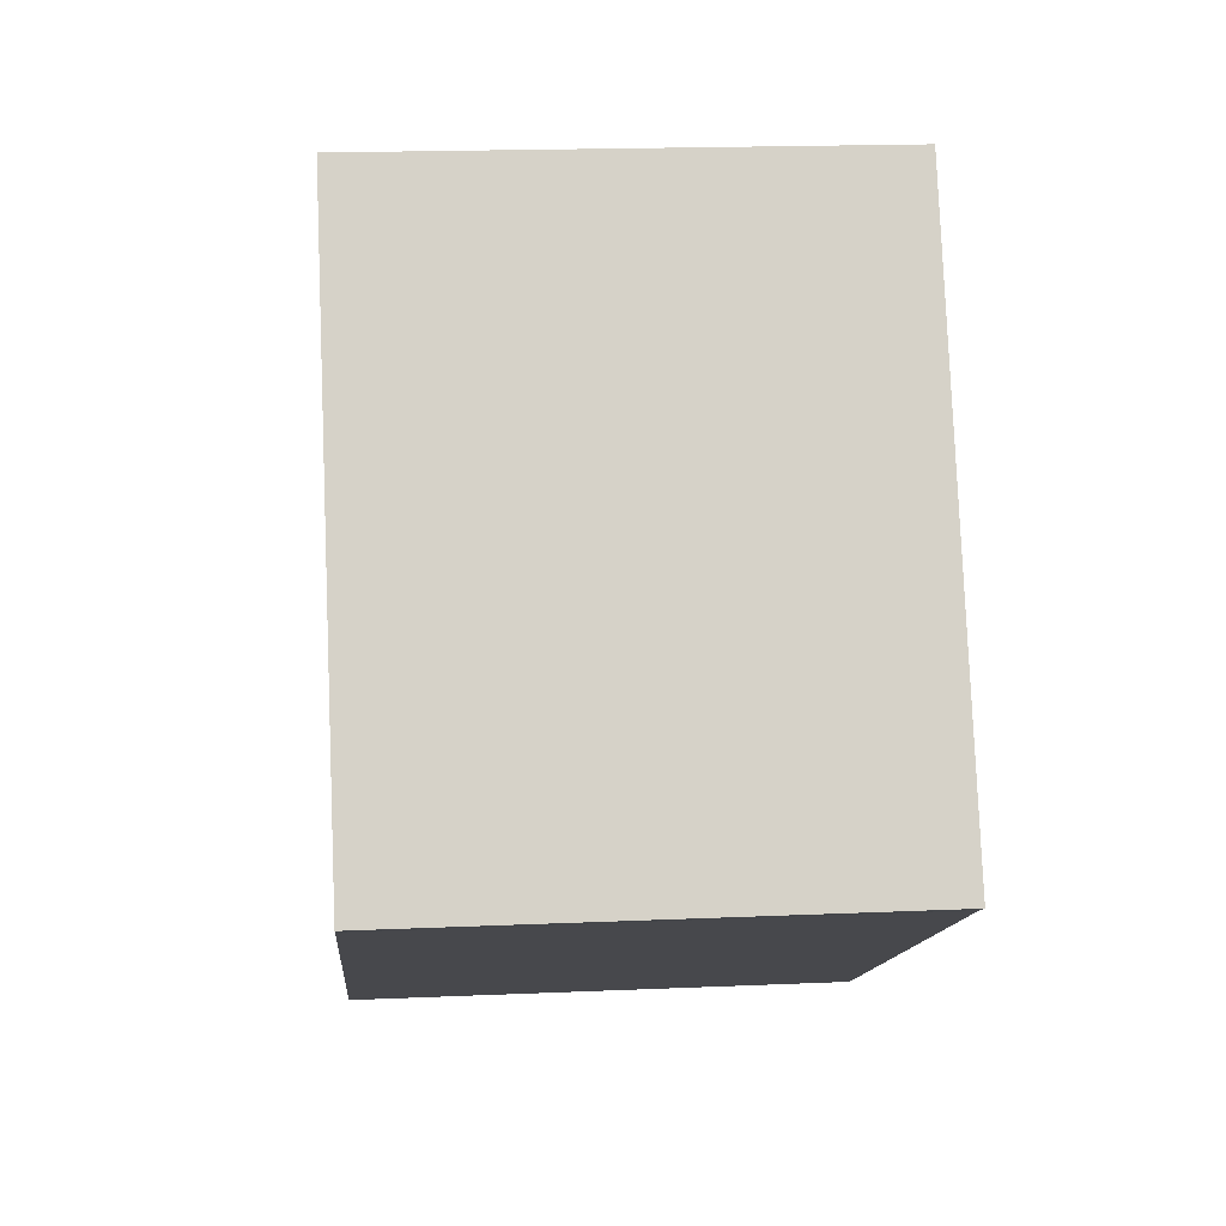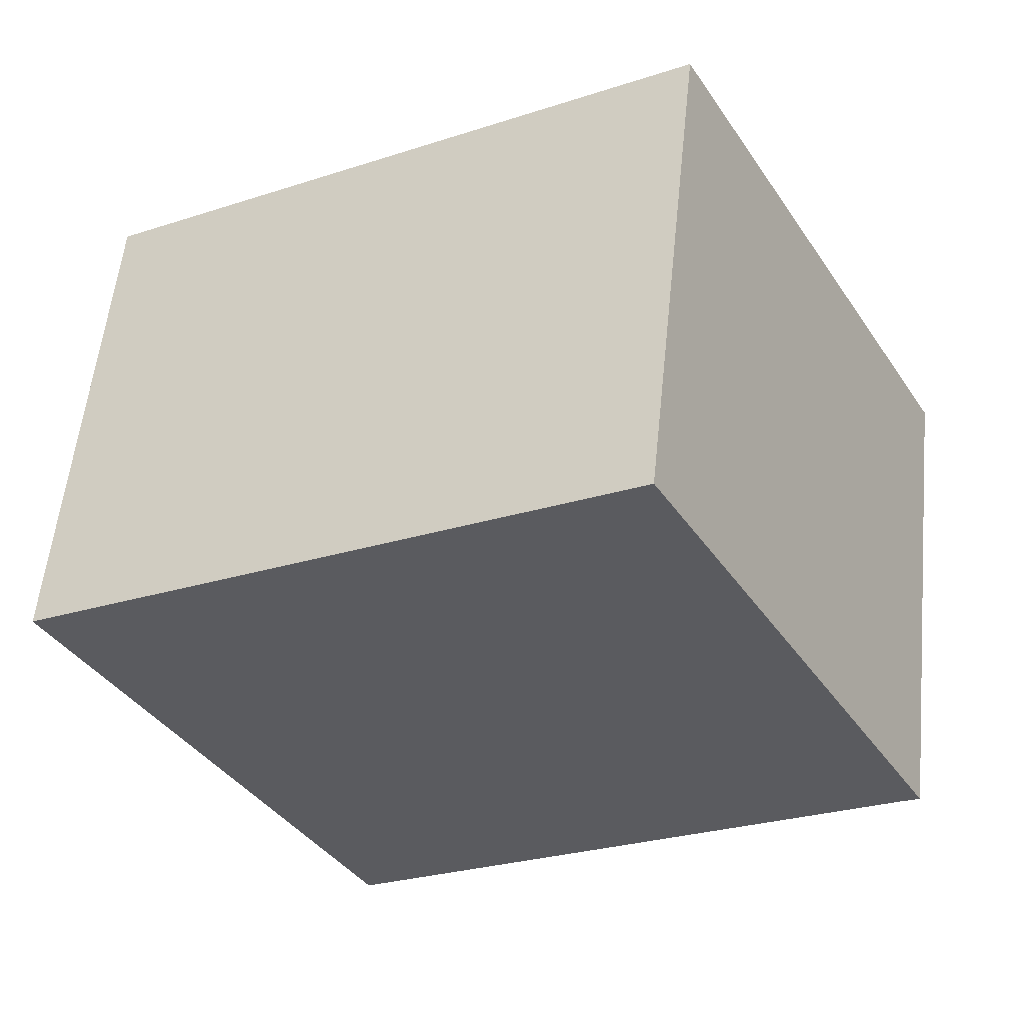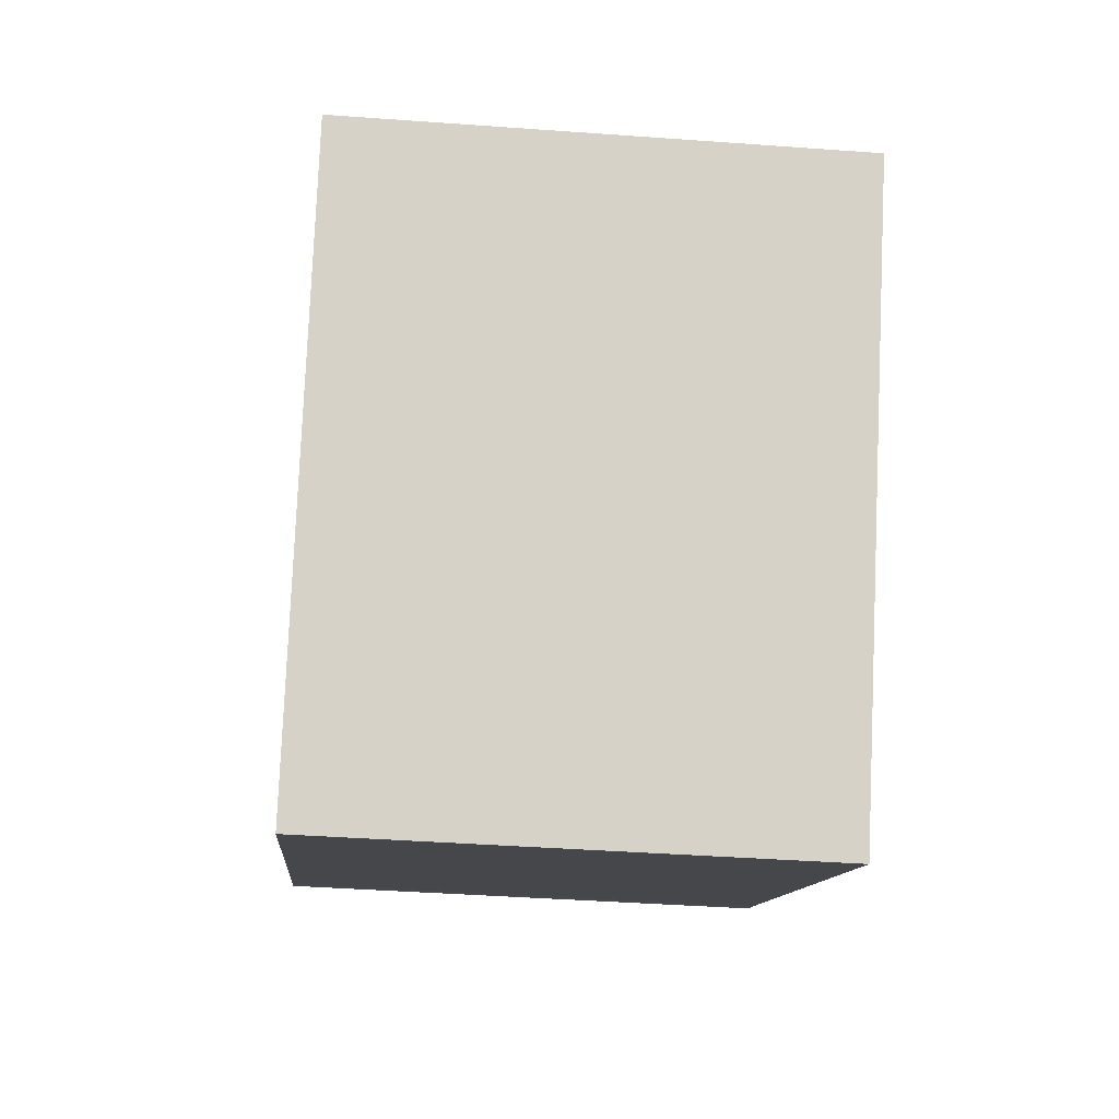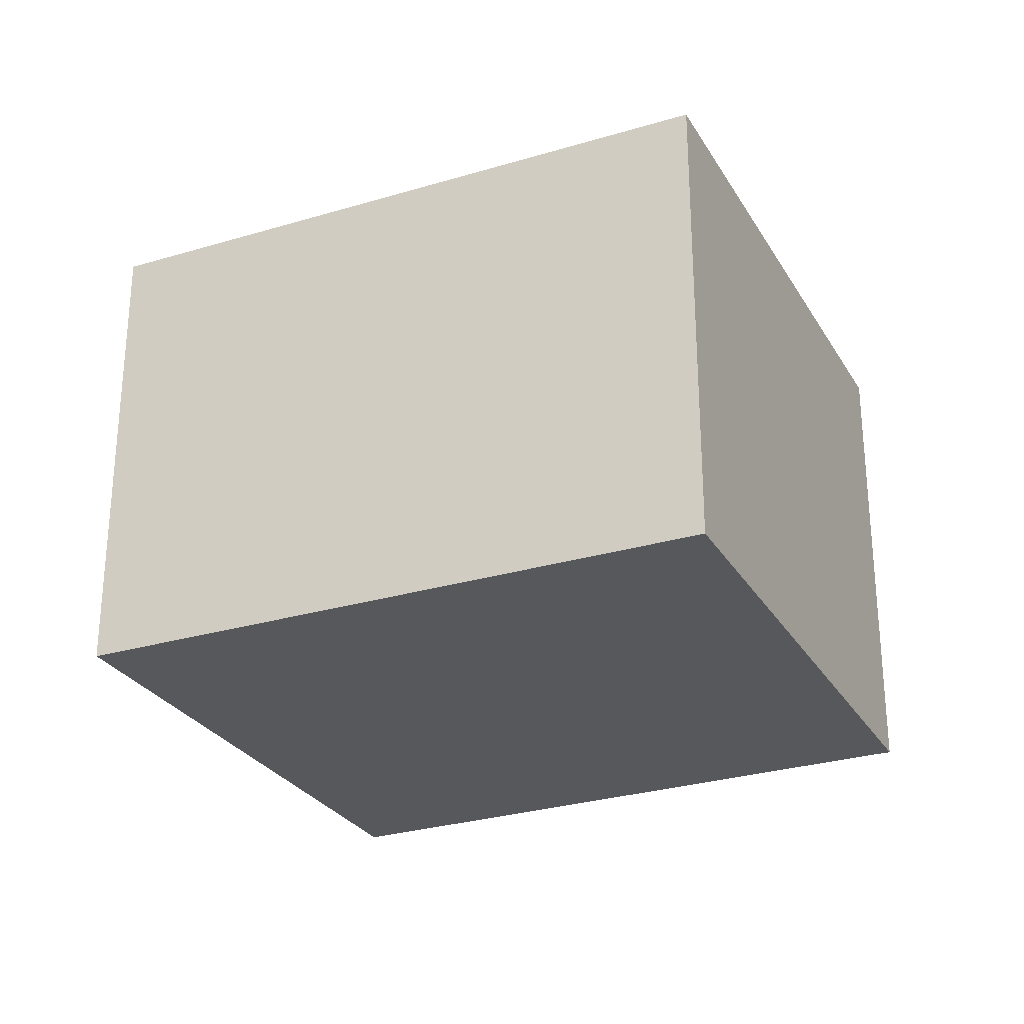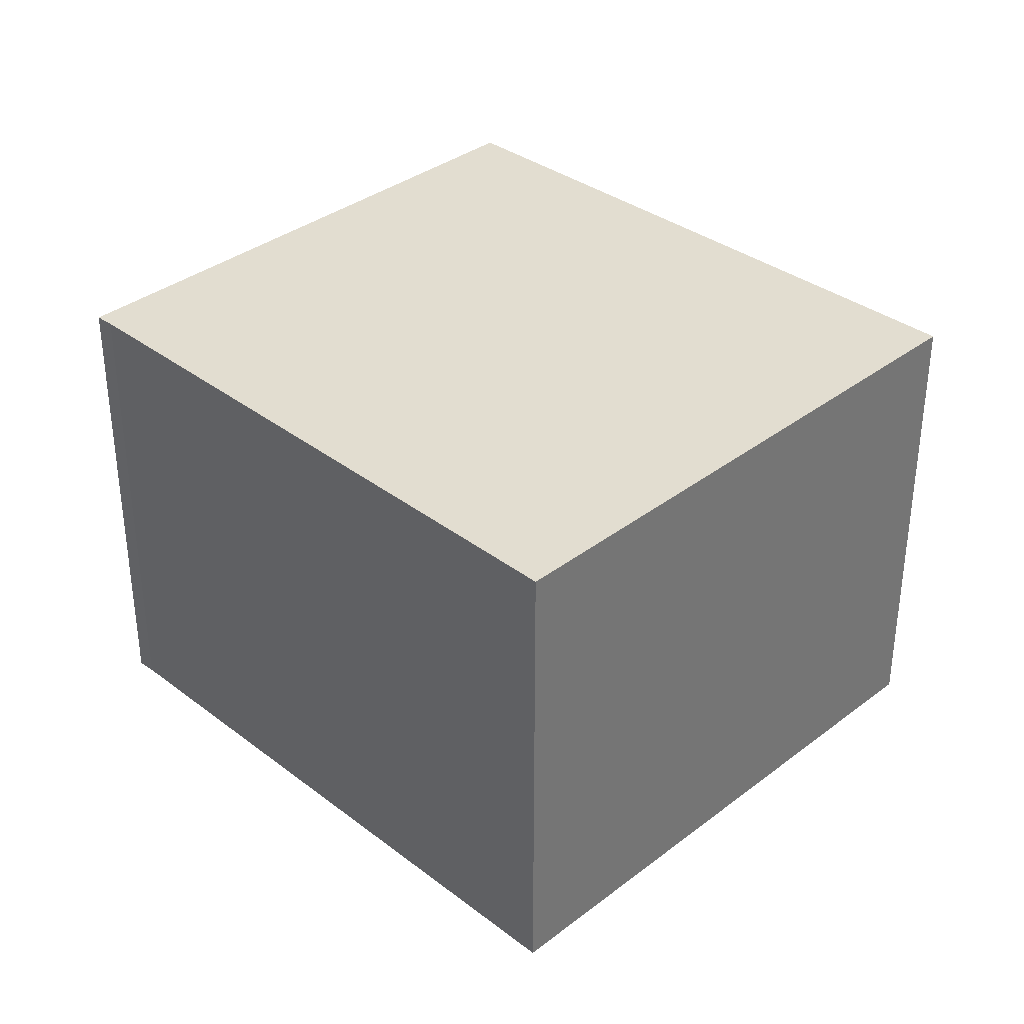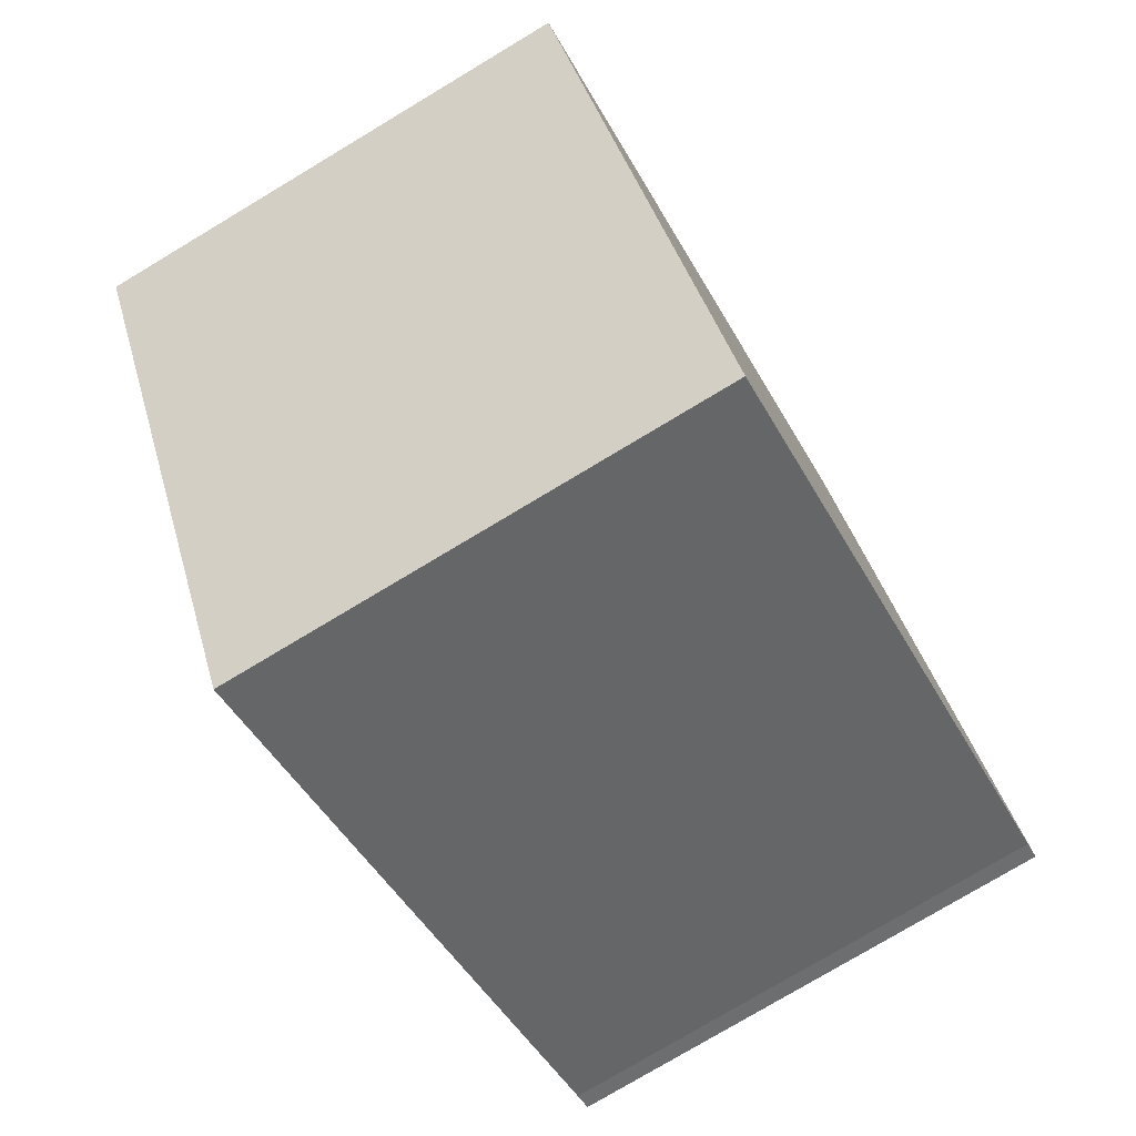
<metadata>
{"format":"obj","ext":"obj","renderer":"f3d","projection":"perspective","resolution":1024,"background":"white","views":[{"elev":18.3,"azim":85.2,"up":"+Z"},{"elev":56.5,"azim":5.9,"up":"+Z"},{"elev":-40.7,"azim":-95.1,"up":"+Z"},{"elev":-27.8,"azim":-4.6,"up":"+Y"},{"elev":35.4,"azim":-164.8,"up":"+Y"},{"elev":-77.8,"azim":-59.1,"up":"+Z"}]}
</metadata>
<code>
v  2.854 7.144 -5.051
v  12.73 7.144 -3.055
v  4.445 7.144 -7.868
v  8.637 7.144 4.806
v  12.99 7.144 -2.92
v  0.31 7.144 -0.548
v  0 7.144 4.374e-16
v  8.41 7.144 4.68
v  8.637 -2.943e-16 4.806
v  12.99 1.788e-16 -2.92
v  12.73 1.871e-16 -3.055
v  4.445 4.818e-16 -7.868
v  2.854 3.093e-16 -5.051
v  0.31 3.356e-17 -0.548
v  0 0 0
v  8.41 -2.866e-16 4.68
g defaultobject
f 1 2 3
f 2 4 5
f 4 2 1
f 4 1 6
f 4 6 7
f 4 7 8
f 9 5 4
f 5 9 10
f 10 2 5
f 2 10 11
f 11 3 2
f 3 11 12
f 12 1 3
f 1 12 6
f 6 12 13
f 6 13 7
f 7 13 14
f 7 14 15
f 8 9 4
f 9 8 7
f 9 7 16
f 16 7 15
f 9 11 10
f 11 9 13
f 13 9 14
f 14 9 15
f 15 9 16
f 13 12 11

</code>
